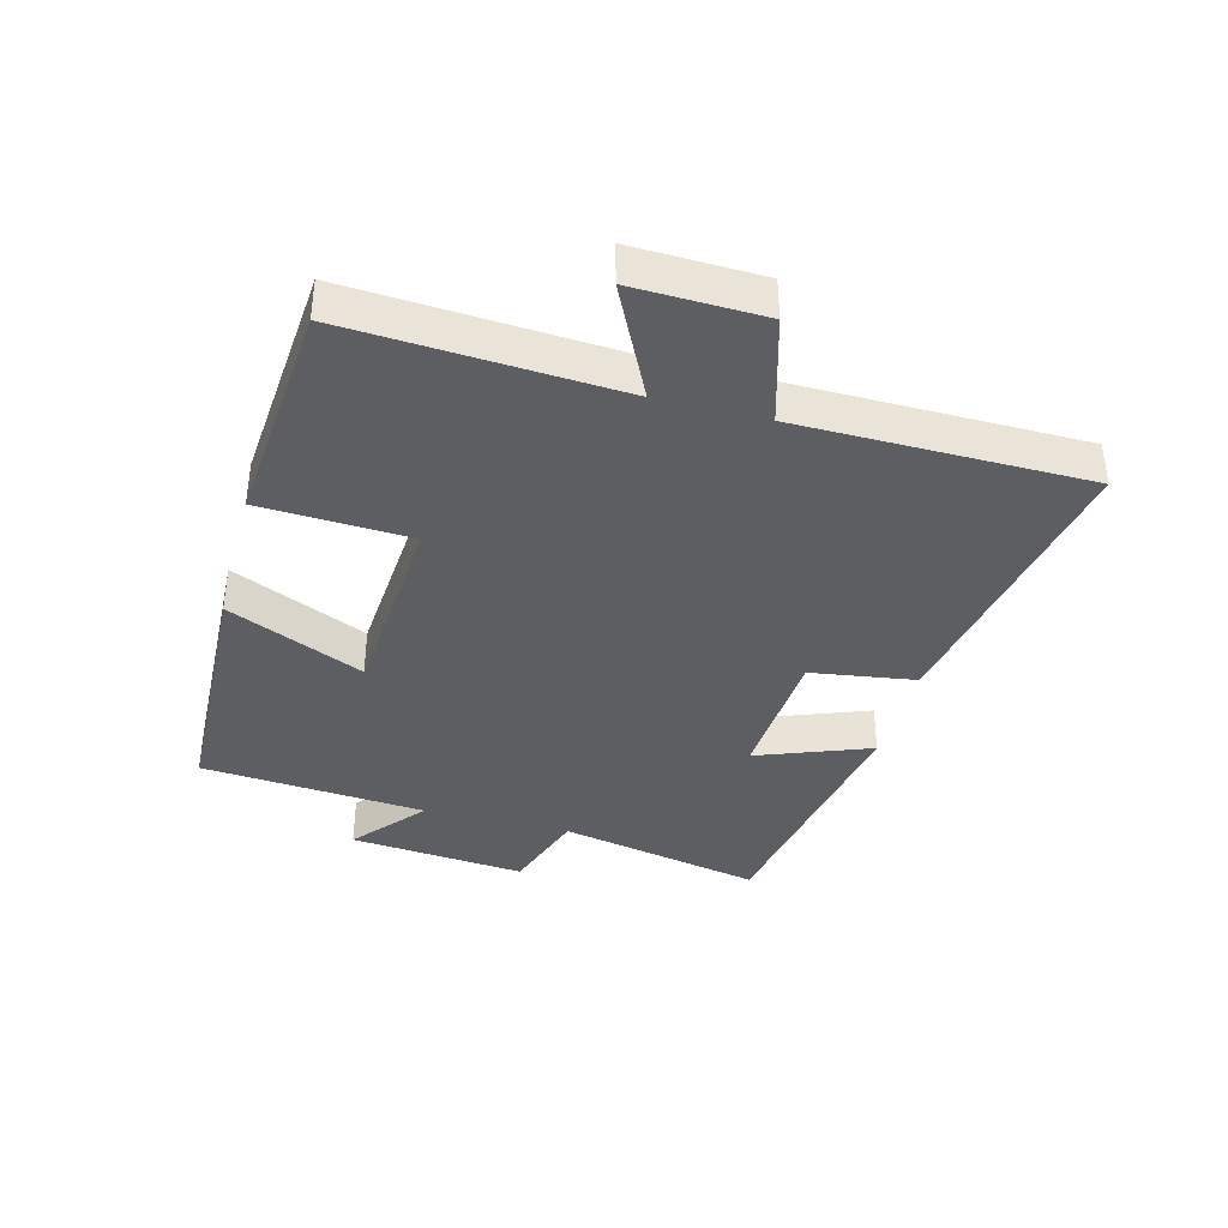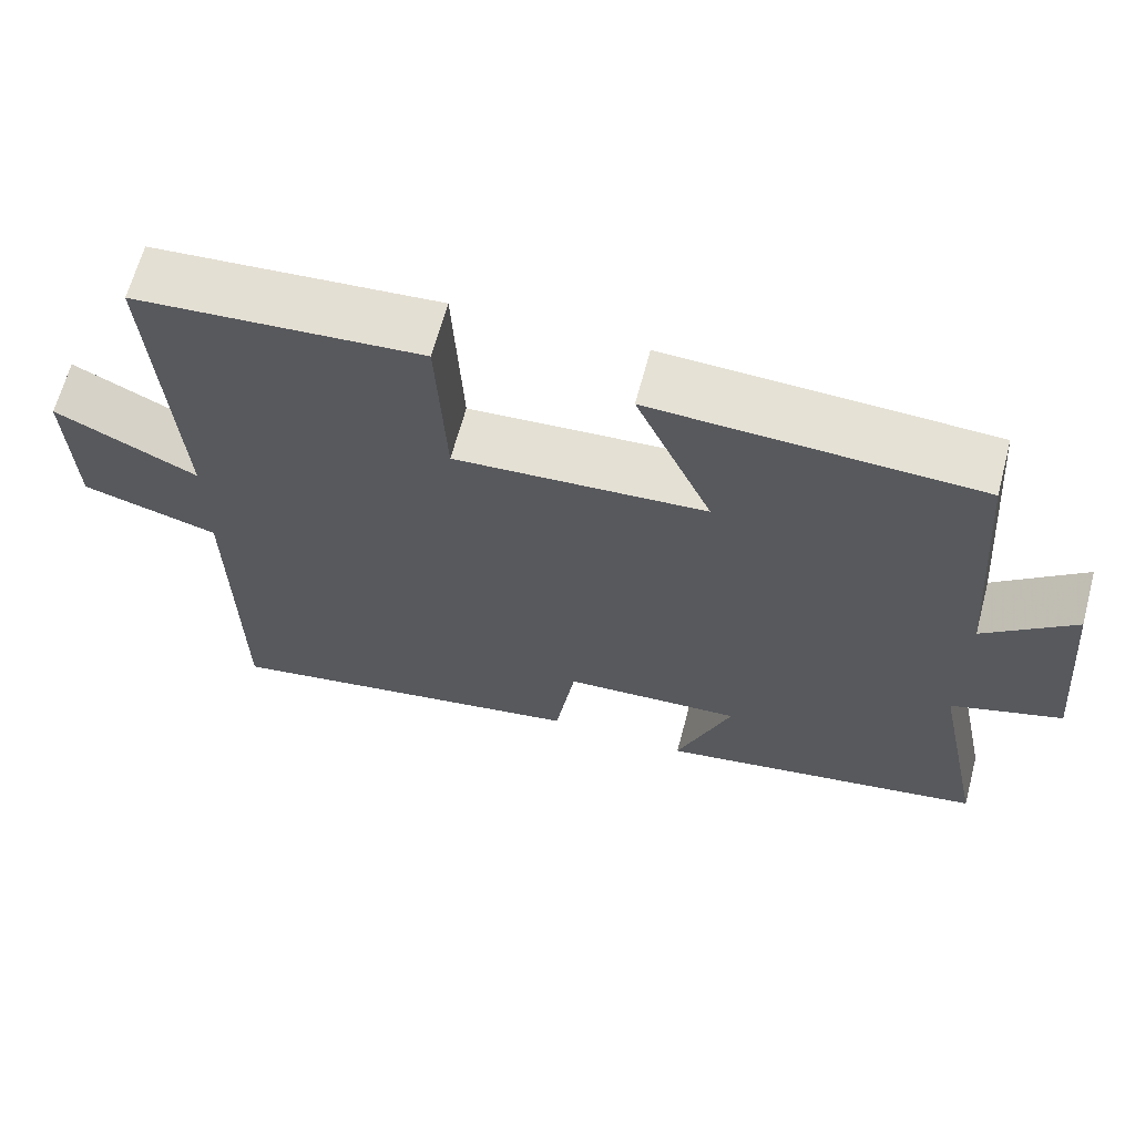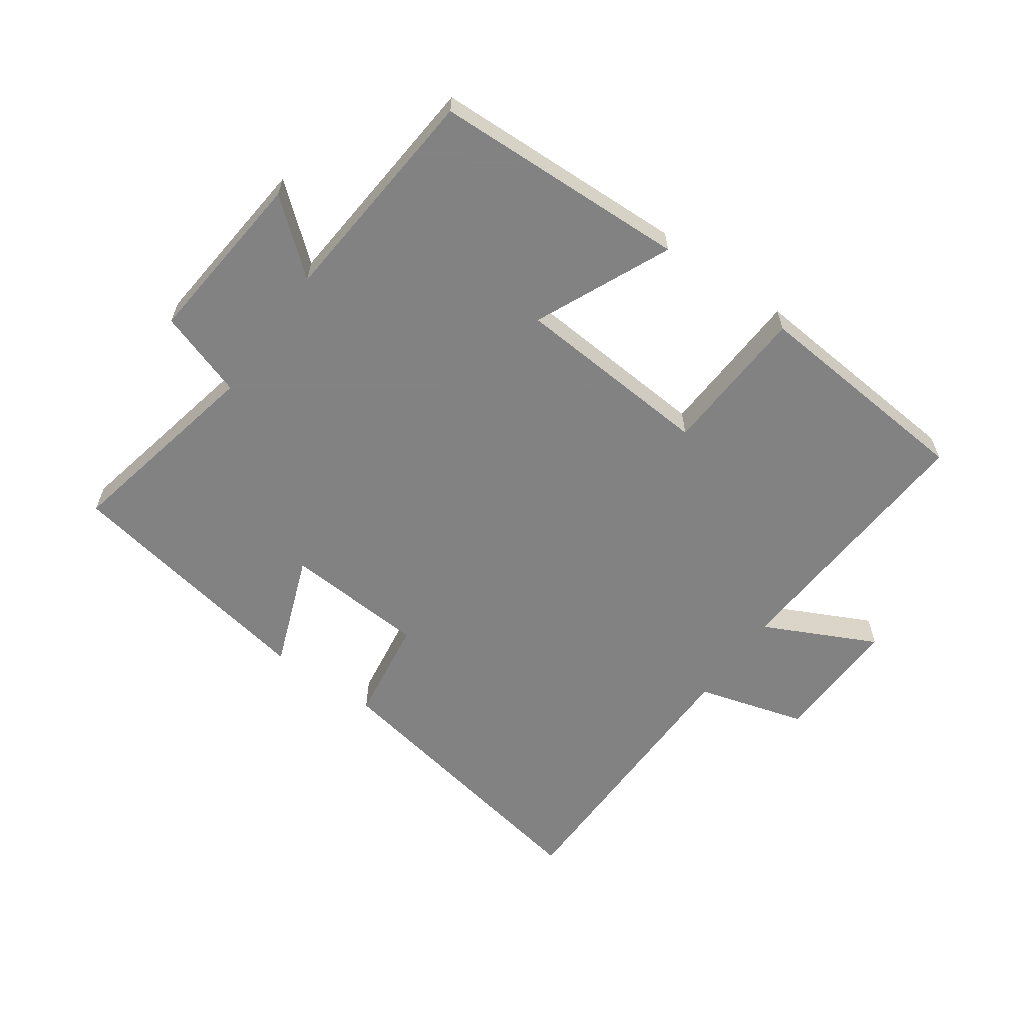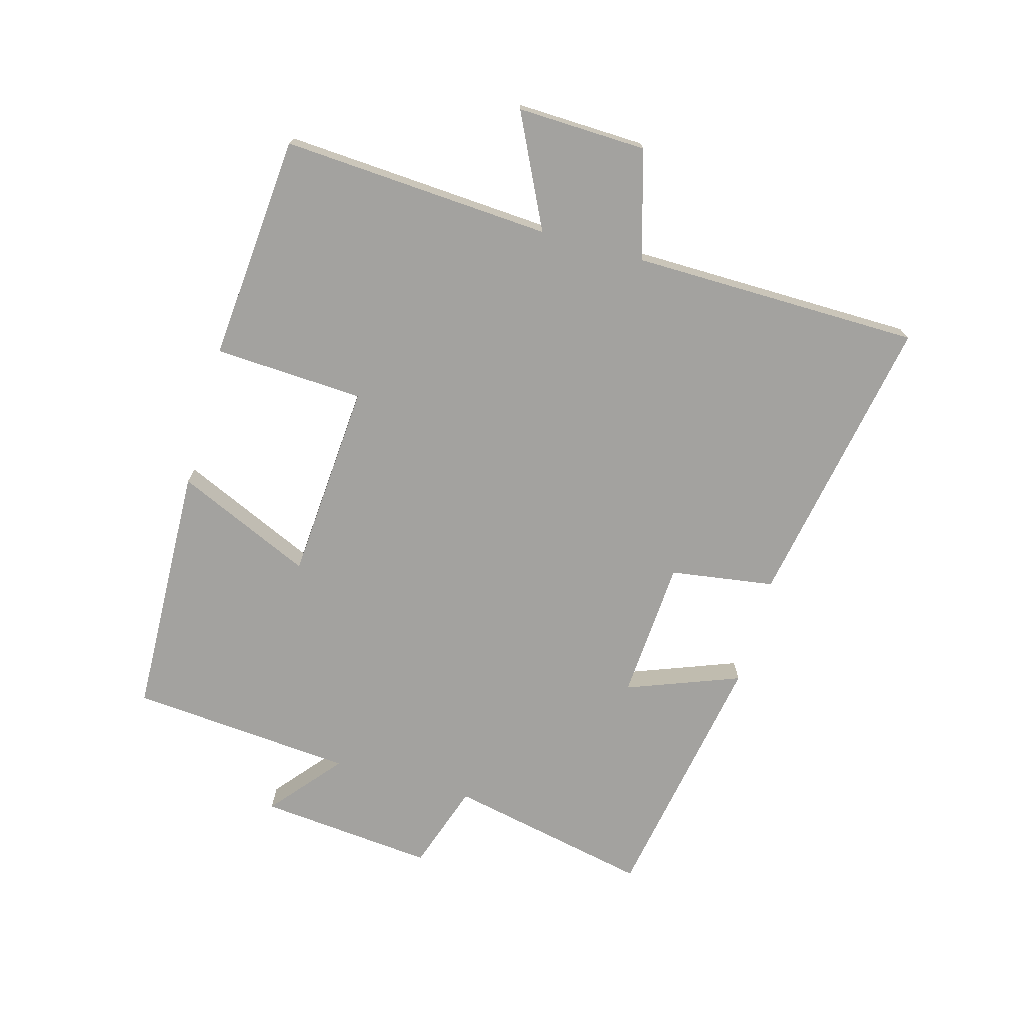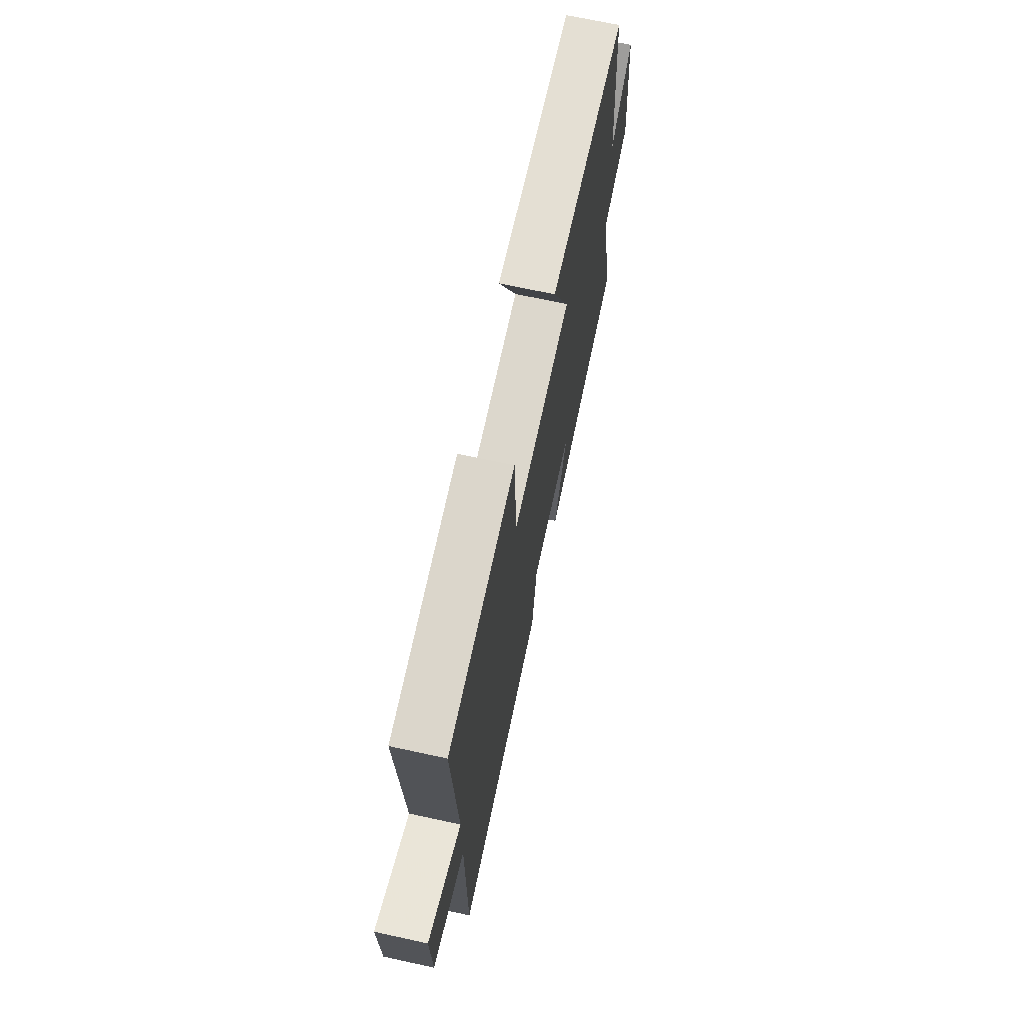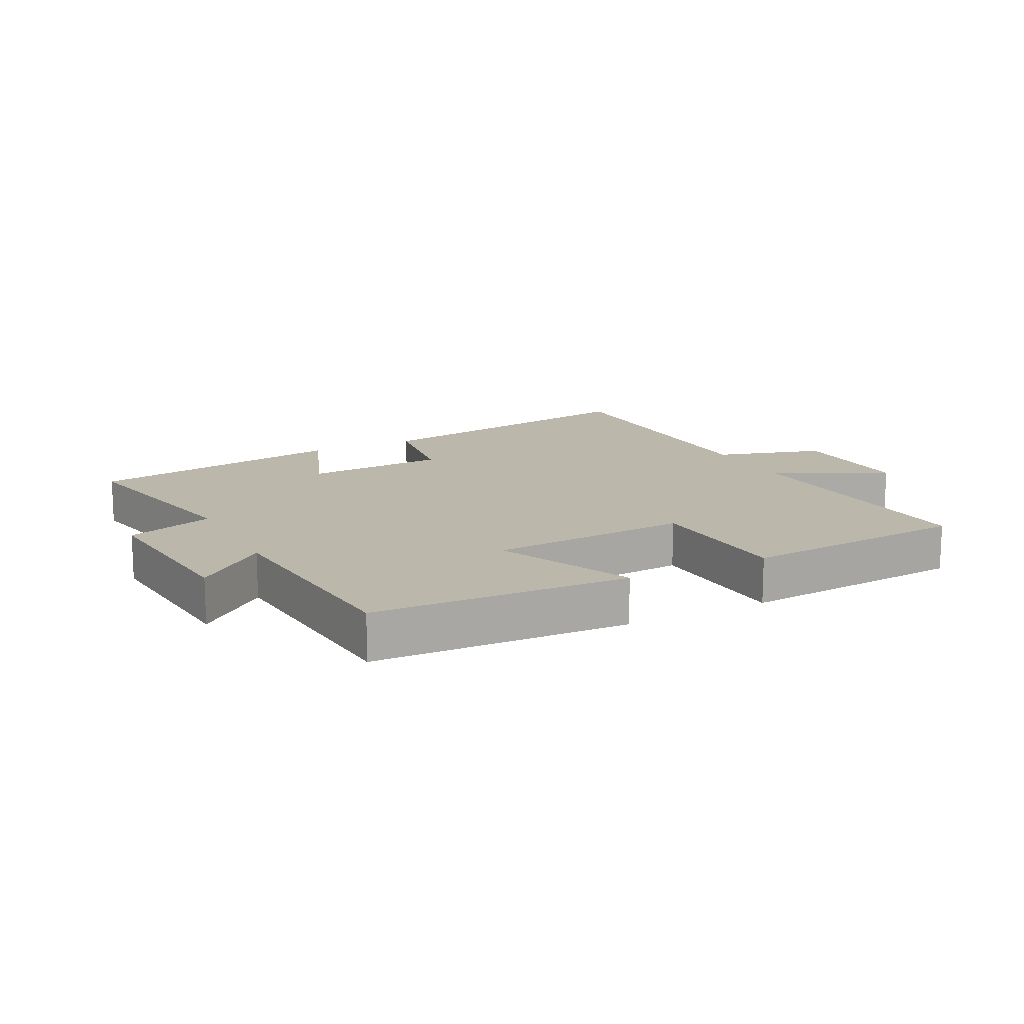
<metadata>
{"format":"obj","ext":"obj","renderer":"f3d","projection":"perspective","resolution":1024,"background":"white","views":[{"elev":-37.9,"azim":75.1,"up":"+Y"},{"elev":65.0,"azim":-165.1,"up":"+Z"},{"elev":-60.9,"azim":-35.5,"up":"+Y"},{"elev":-72.6,"azim":74.2,"up":"+Y"},{"elev":68.8,"azim":102.3,"up":"+Z"},{"elev":14.3,"azim":-27.0,"up":"+Y"}]}
</metadata>
<code>
v 0.496 0.07 -0.584
v 0.026 0.07 -0.5
v 0.001 0.07 -0.334
v -0.223 0.07 -0.32
v -0.154 0.07 -0.5
v -0.567 0.07 -0.428
v -0.5 0.07 -0.104
v -0.639 0.07 -0.058
v -0.613 0.07 0.222
v -0.5 0.07 0.128
v -0.471 0.07 0.485
v -0.066 0.07 0.5
v -0.162 0.07 0.284
v 0.154 0.07 0.262
v 0.166 0.07 0.5
v 0.526 0.07 0.471
v 0.5 0.07 0.043
v 0.678 0.07 0.131
v 0.672 0.07 -0.075
v 0.5 0.07 -0.125
v 0.496 0 -0.584
v 0.026 0 -0.5
v 0.001 0 -0.334
v -0.223 0 -0.32
v -0.154 0 -0.5
v -0.567 0 -0.428
v -0.5 0 -0.104
v -0.639 0 -0.058
v -0.613 0 0.222
v -0.5 0 0.128
v -0.471 0 0.485
v -0.066 0 0.5
v -0.162 0 0.284
v 0.154 0 0.262
v 0.166 0 0.5
v 0.526 0 0.471
v 0.5 0 0.043
v 0.678 0 0.131
v 0.672 0 -0.075
v 0.5 0 -0.125
f 17 18 19 20
f 17 20 1 2
f 14 15 16 17
f 13 14 17
f 10 11 12 13
f 10 13 17
f 7 8 9 10
f 7 10 17
f 4 5 6 7
f 3 4 7 17
f 2 3 17
f 40 39 38 37
f 22 21 40 37
f 37 36 35 34
f 37 34 33
f 33 32 31 30
f 37 33 30
f 30 29 28 27
f 37 30 27
f 27 26 25 24
f 37 27 24 23
f 37 23 22
f 1 21 22 2
f 2 22 23 3
f 3 23 24 4
f 4 24 25 5
f 5 25 26 6
f 6 26 27 7
f 7 27 28 8
f 8 28 29 9
f 9 29 30 10
f 10 30 31 11
f 11 31 32 12
f 12 32 33 13
f 13 33 34 14
f 14 34 35 15
f 15 35 36 16
f 16 36 37 17
f 17 37 38 18
f 18 38 39 19
f 19 39 40 20
f 20 40 21 1

</code>
